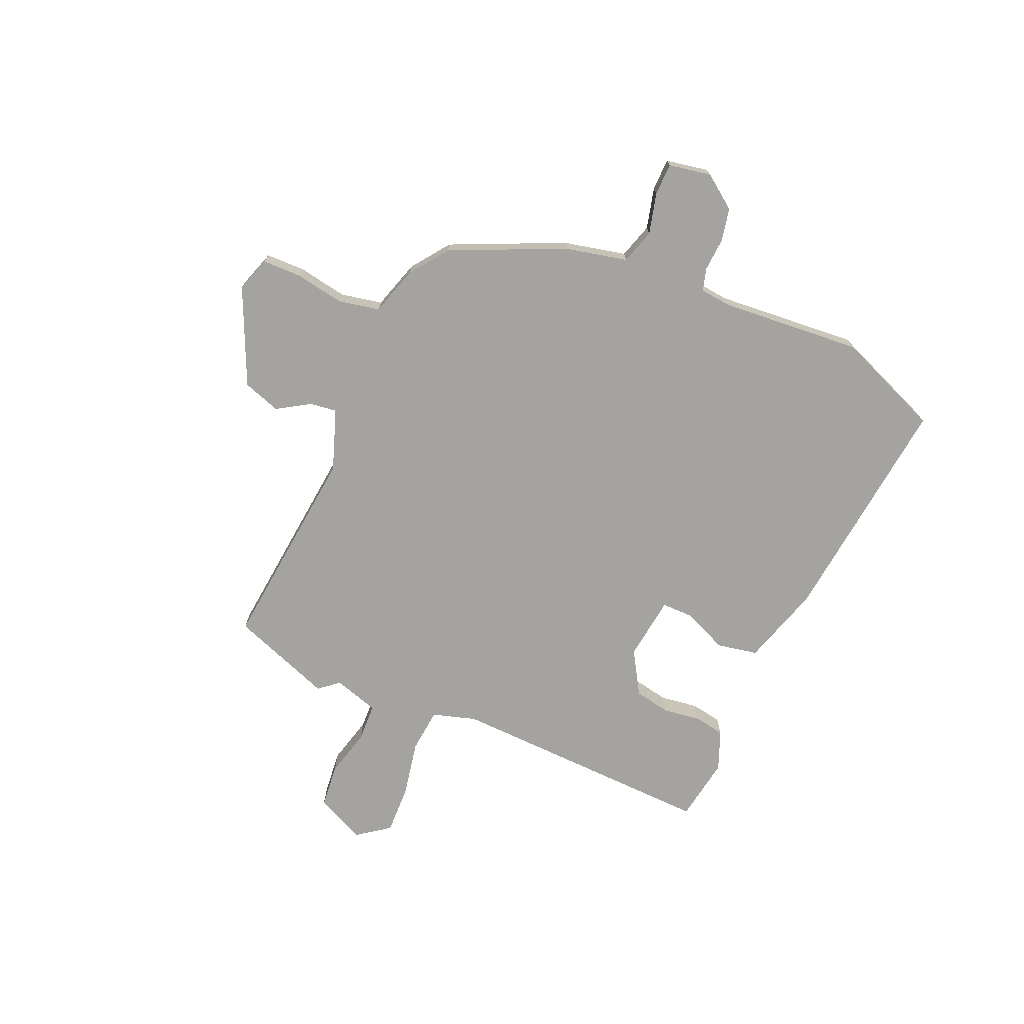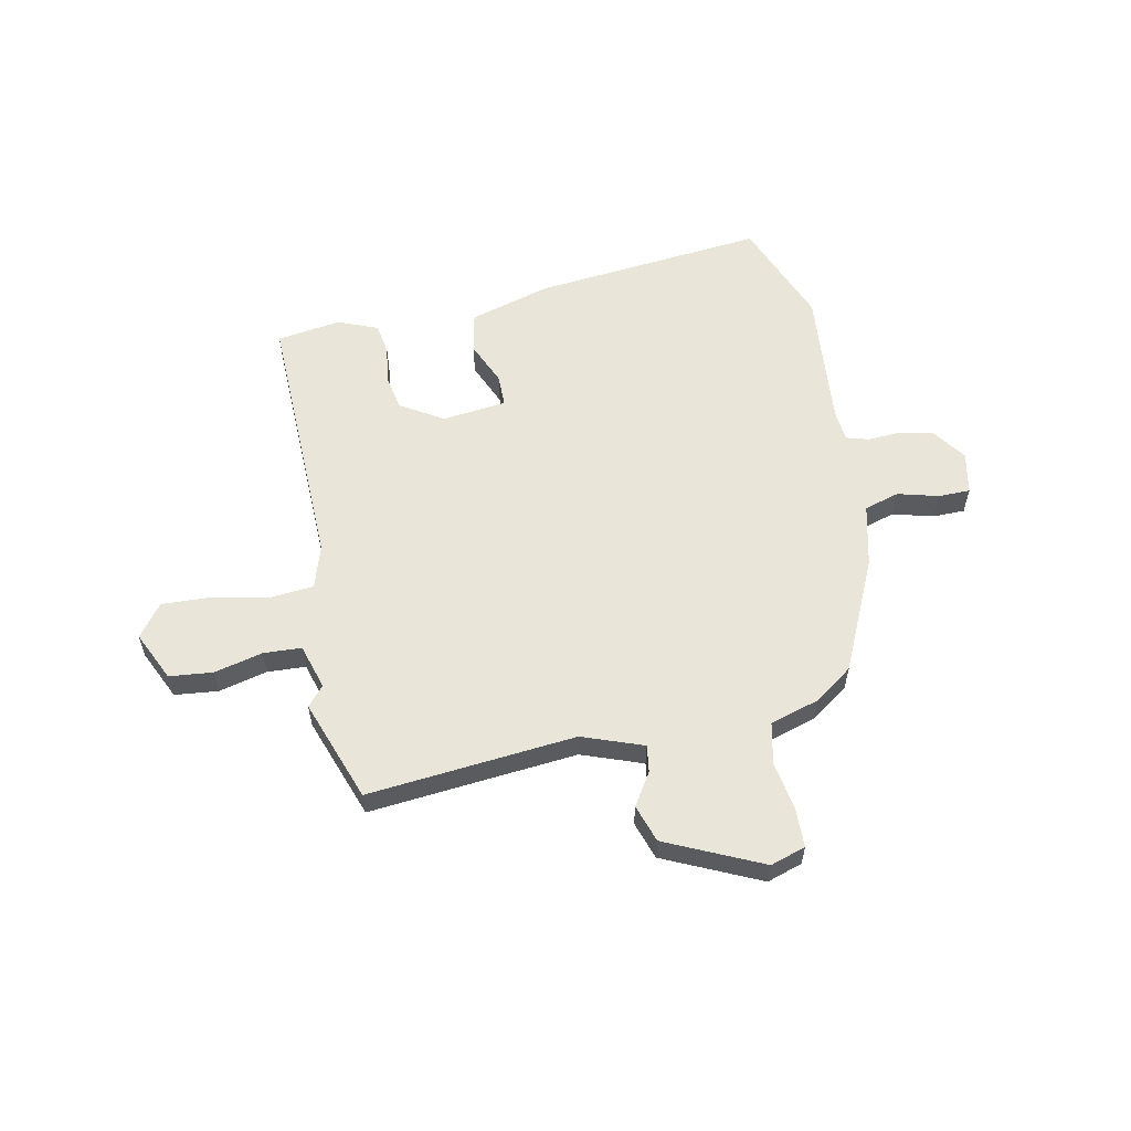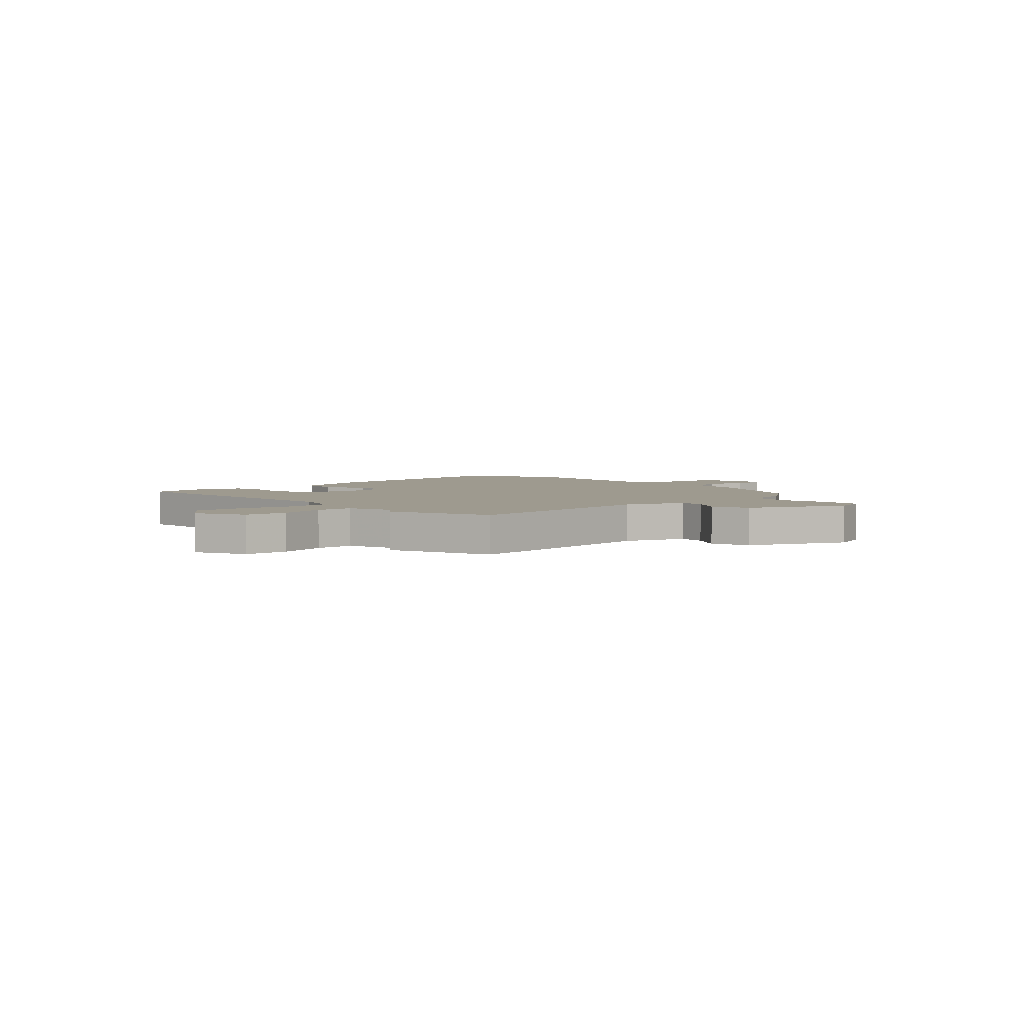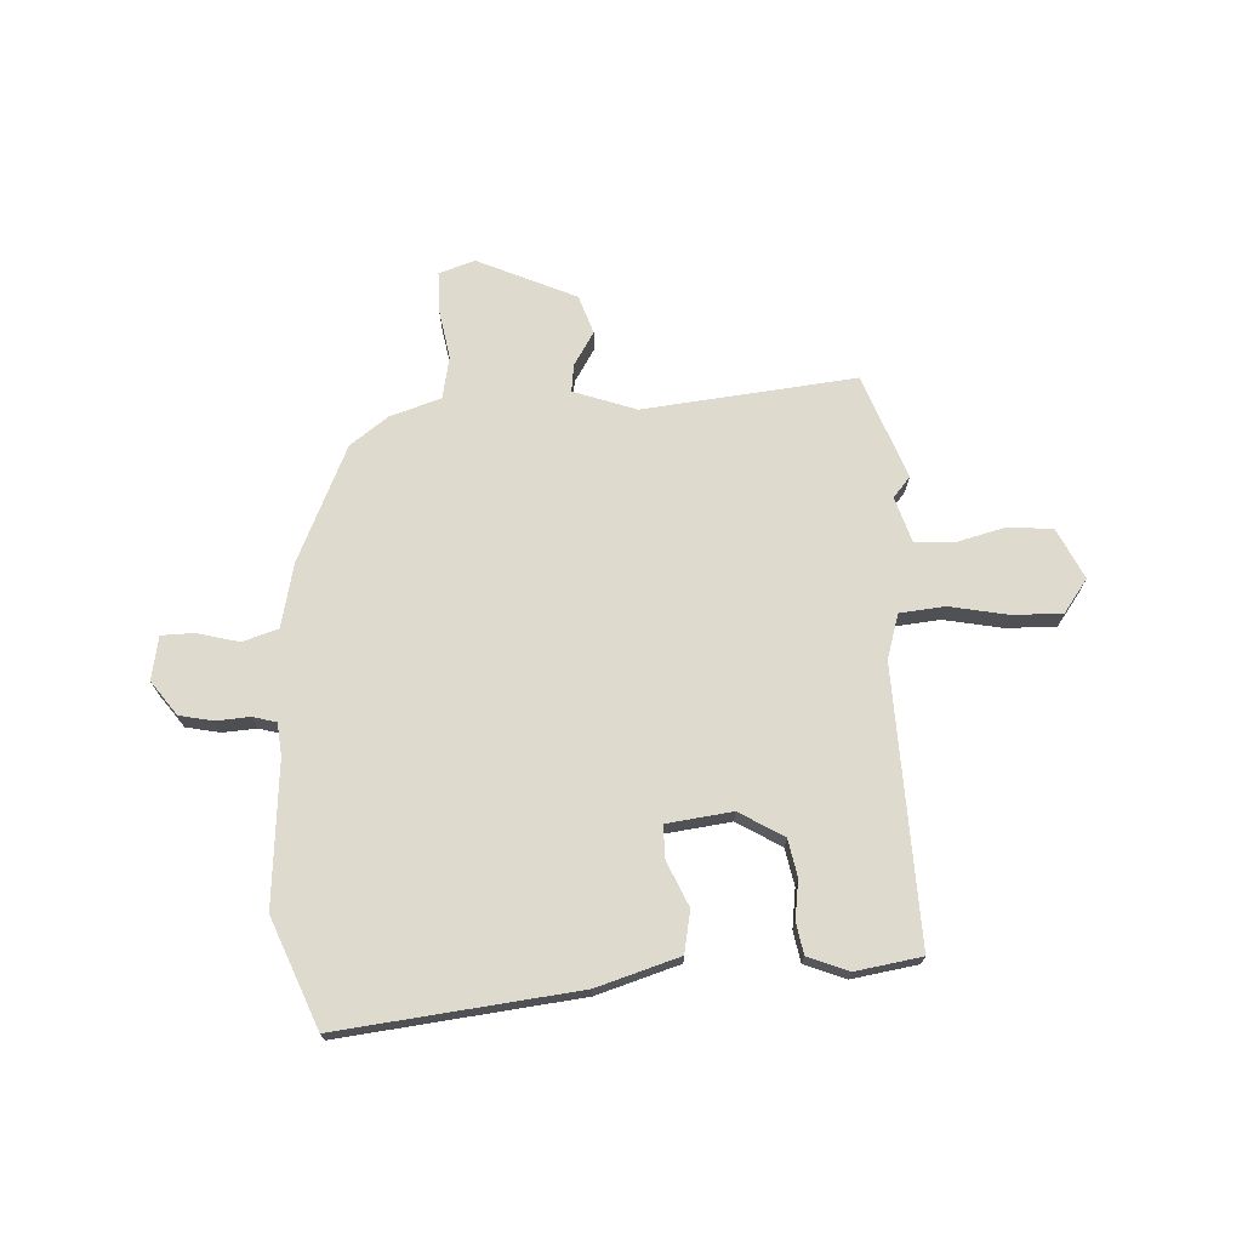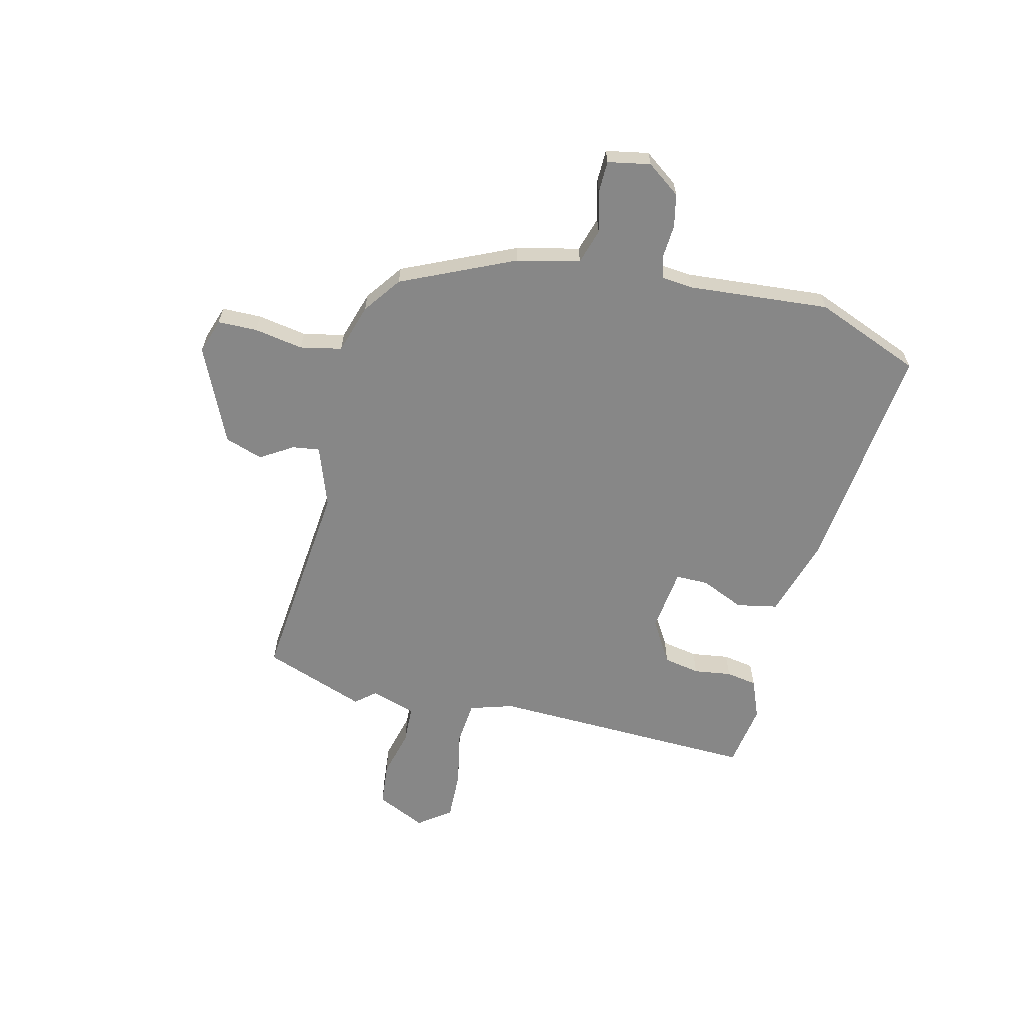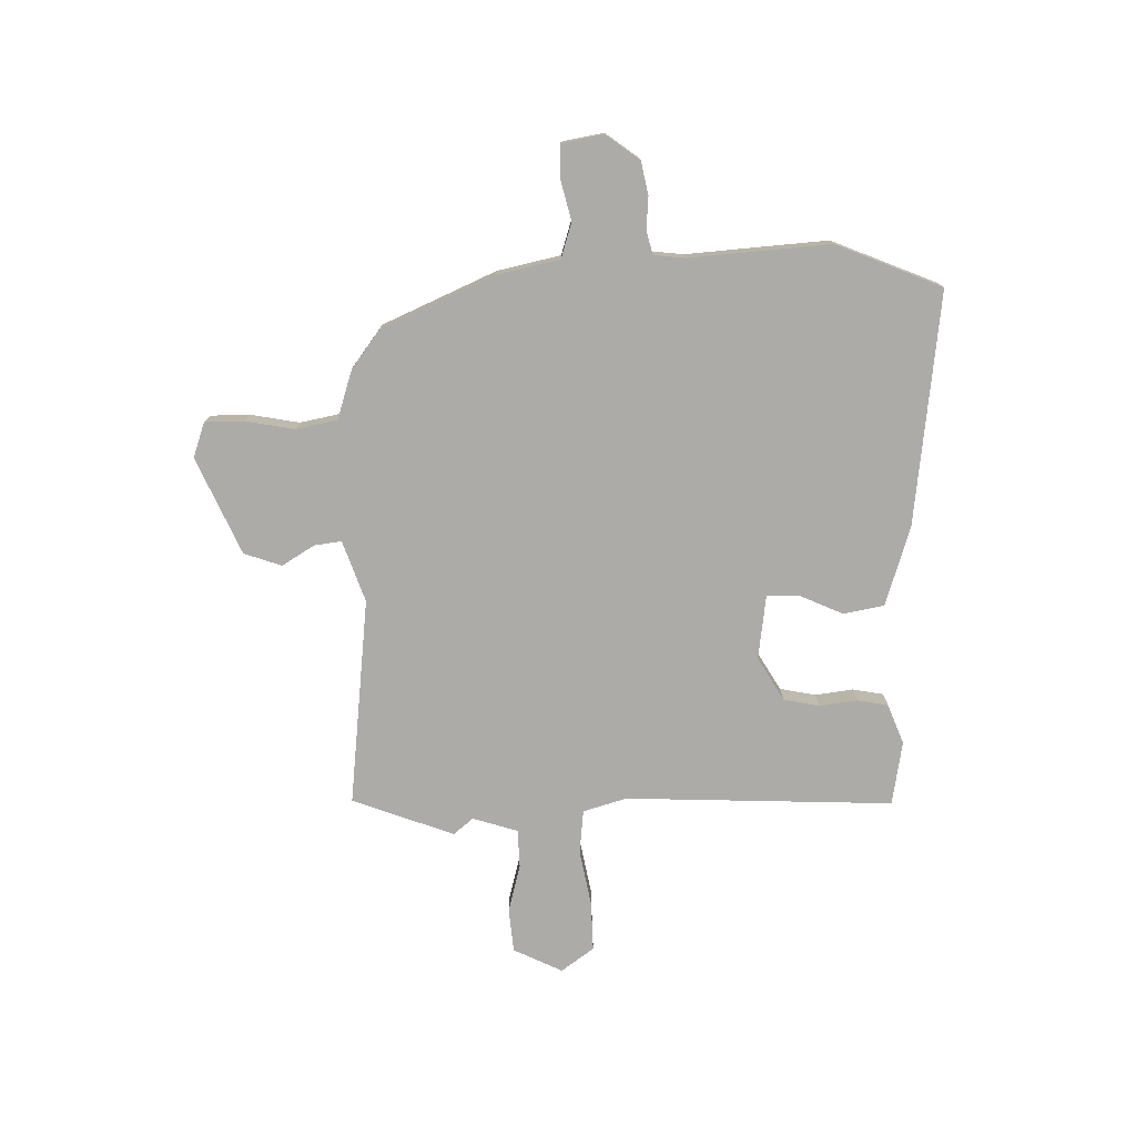
<metadata>
{"format":"obj","ext":"obj","renderer":"f3d","projection":"perspective","resolution":1024,"background":"white","views":[{"elev":-72.8,"azim":66.5,"up":"+Y"},{"elev":58.0,"azim":-11.1,"up":"+Y"},{"elev":3.8,"azim":-43.1,"up":"+Y"},{"elev":71.1,"azim":176.9,"up":"+Y"},{"elev":-62.3,"azim":76.4,"up":"+Y"},{"elev":-76.2,"azim":90.7,"up":"+Y"}]}
</metadata>
<code>
v 0.415 0.07 0.465
v 0.511 0.07 0.253
v 0.538 0.07 0.135
v 0.604 0.07 0.115
v 0.681 0.07 0.135
v 0.741 0.07 0.134
v 0.756 0.07 0.054
v 0.71 0.07 -0.009
v 0.648 0.07 -0.022
v 0.586 0.07 -0.018
v 0.543 0.07 -0.03
v 0.537 0.07 -0.089
v 0.559 0.07 -0.354
v 0.479 0.07 -0.553
v 0.041 0.07 -0.505
v -0.111 0.07 -0.459
v -0.126 0.07 -0.382
v -0.09 0.07 -0.3
v -0.09 0.07 -0.239
v -0.211 0.07 -0.224
v -0.292 0.07 -0.273
v -0.305 0.07 -0.341
v -0.295 0.07 -0.412
v -0.305 0.07 -0.47
v -0.38 0.07 -0.5
v -0.501 0.07 -0.481
v -0.485 0.07 0.024
v -0.51 0.07 0.106
v -0.593 0.07 0.114
v -0.699 0.07 0.093
v -0.792 0.07 0.09
v -0.837 0.07 0.151
v -0.793 0.07 0.244
v -0.711 0.07 0.252
v -0.62 0.07 0.229
v -0.548 0.07 0.232
v -0.522 0.07 0.317
v -0.553 0.07 0.354
v -0.483 0.07 0.546
v -0.091 0.07 0.506
v 0.024 0.07 0.547
v 0.017 0.07 0.598
v -0.021 0.07 0.659
v 0.003 0.07 0.73
v 0.184 0.07 0.812
v 0.25 0.07 0.79
v 0.251 0.07 0.716
v 0.235 0.07 0.624
v 0.251 0.07 0.546
v 0.344 0.07 0.517
v 0.415 0 0.465
v 0.511 0 0.253
v 0.538 0 0.135
v 0.604 0 0.115
v 0.681 0 0.135
v 0.741 0 0.134
v 0.756 0 0.054
v 0.71 0 -0.009
v 0.648 0 -0.022
v 0.586 0 -0.018
v 0.543 0 -0.03
v 0.537 0 -0.089
v 0.559 0 -0.354
v 0.479 0 -0.553
v 0.041 0 -0.505
v -0.111 0 -0.459
v -0.126 0 -0.382
v -0.09 0 -0.3
v -0.09 0 -0.239
v -0.211 0 -0.224
v -0.292 0 -0.273
v -0.305 0 -0.341
v -0.295 0 -0.412
v -0.305 0 -0.47
v -0.38 0 -0.5
v -0.501 0 -0.481
v -0.485 0 0.024
v -0.51 0 0.106
v -0.593 0 0.114
v -0.699 0 0.093
v -0.792 0 0.09
v -0.837 0 0.151
v -0.793 0 0.244
v -0.711 0 0.252
v -0.62 0 0.229
v -0.548 0 0.232
v -0.522 0 0.317
v -0.553 0 0.354
v -0.483 0 0.546
v -0.091 0 0.506
v 0.024 0 0.547
v 0.017 0 0.598
v -0.021 0 0.659
v 0.003 0 0.73
v 0.184 0 0.812
v 0.25 0 0.79
v 0.251 0 0.716
v 0.235 0 0.624
v 0.251 0 0.546
v 0.344 0 0.517
f 49 50 1 2
f 45 46 47 48
f 45 48 49
f 42 43 44 45
f 41 42 45 49
f 40 41 49 2
f 37 38 39 40
f 36 37 40 2
f 32 33 34 35
f 29 30 31 32
f 28 29 32 35
f 24 25 26 27
f 22 23 24 27
f 21 22 27 28
f 20 21 28
f 19 20 28 35
f 15 16 17 18
f 15 18 19
f 12 13 14 15
f 11 12 15 19
f 7 8 9 10
f 7 10 11
f 4 5 6 7
f 3 4 7 11
f 11 19 35 36
f 2 3 11 36
f 52 51 100 99
f 98 97 96 95
f 99 98 95
f 95 94 93 92
f 99 95 92 91
f 52 99 91 90
f 90 89 88 87
f 52 90 87 86
f 85 84 83 82
f 82 81 80 79
f 85 82 79 78
f 77 76 75 74
f 77 74 73 72
f 78 77 72 71
f 78 71 70
f 85 78 70 69
f 68 67 66 65
f 69 68 65
f 65 64 63 62
f 69 65 62 61
f 60 59 58 57
f 61 60 57
f 57 56 55 54
f 61 57 54 53
f 86 85 69 61
f 86 61 53 52
f 1 51 52 2
f 2 52 53 3
f 3 53 54 4
f 4 54 55 5
f 5 55 56 6
f 6 56 57 7
f 7 57 58 8
f 8 58 59 9
f 9 59 60 10
f 10 60 61 11
f 11 61 62 12
f 12 62 63 13
f 13 63 64 14
f 14 64 65 15
f 15 65 66 16
f 16 66 67 17
f 17 67 68 18
f 18 68 69 19
f 19 69 70 20
f 20 70 71 21
f 21 71 72 22
f 22 72 73 23
f 23 73 74 24
f 24 74 75 25
f 25 75 76 26
f 26 76 77 27
f 27 77 78 28
f 28 78 79 29
f 29 79 80 30
f 30 80 81 31
f 31 81 82 32
f 32 82 83 33
f 33 83 84 34
f 34 84 85 35
f 35 85 86 36
f 36 86 87 37
f 37 87 88 38
f 38 88 89 39
f 39 89 90 40
f 40 90 91 41
f 41 91 92 42
f 42 92 93 43
f 43 93 94 44
f 44 94 95 45
f 45 95 96 46
f 46 96 97 47
f 47 97 98 48
f 48 98 99 49
f 49 99 100 50
f 50 100 51 1

</code>
